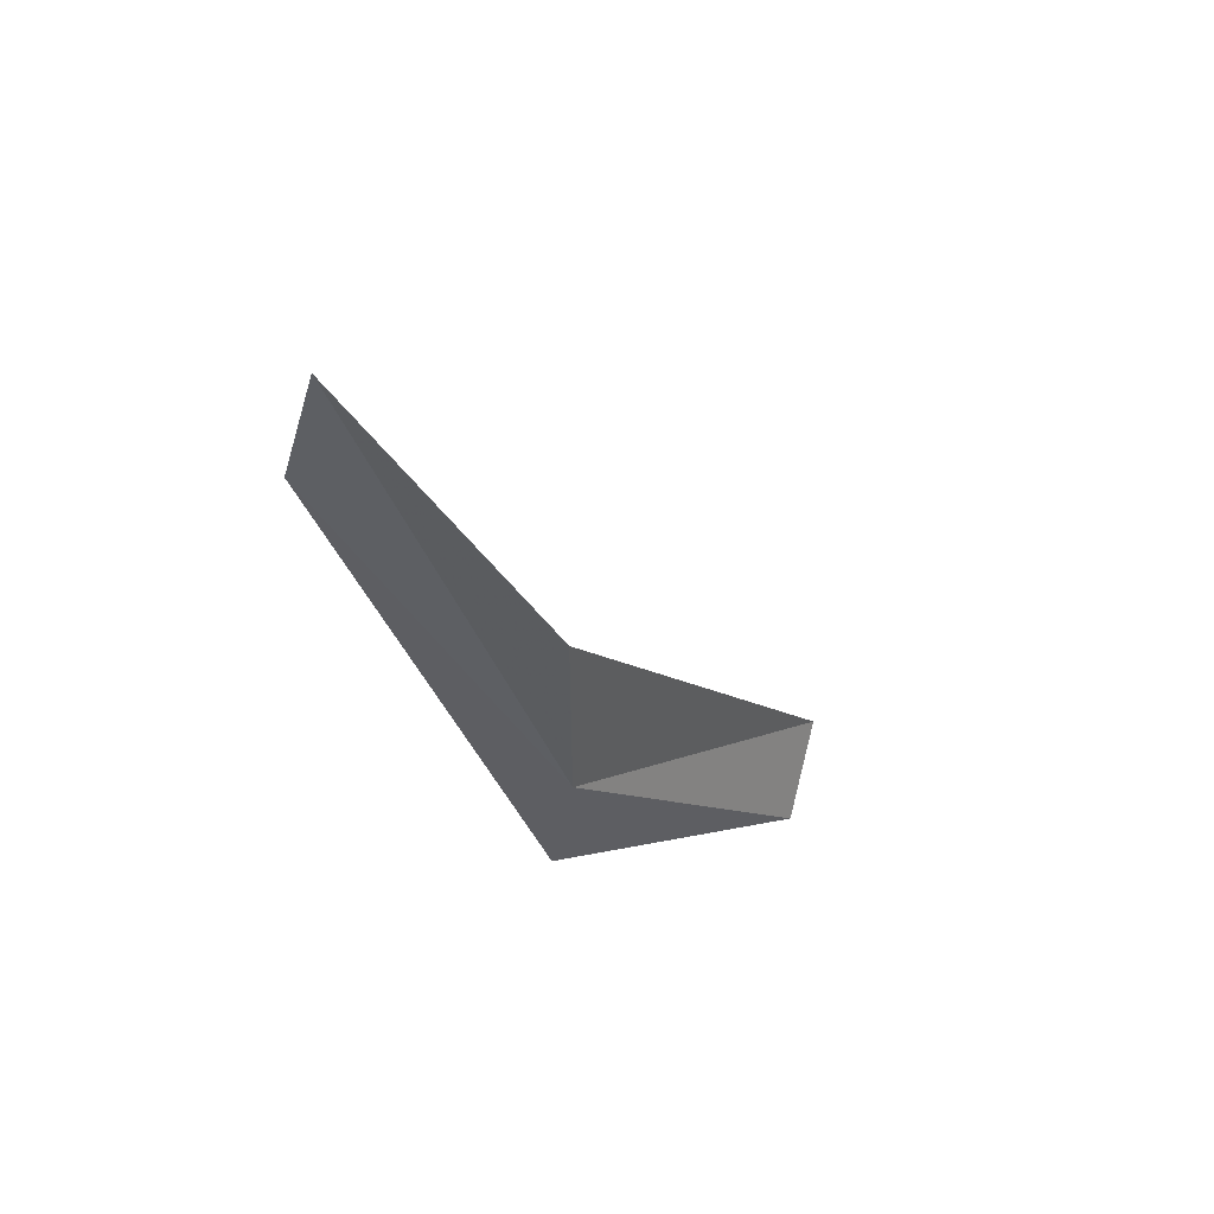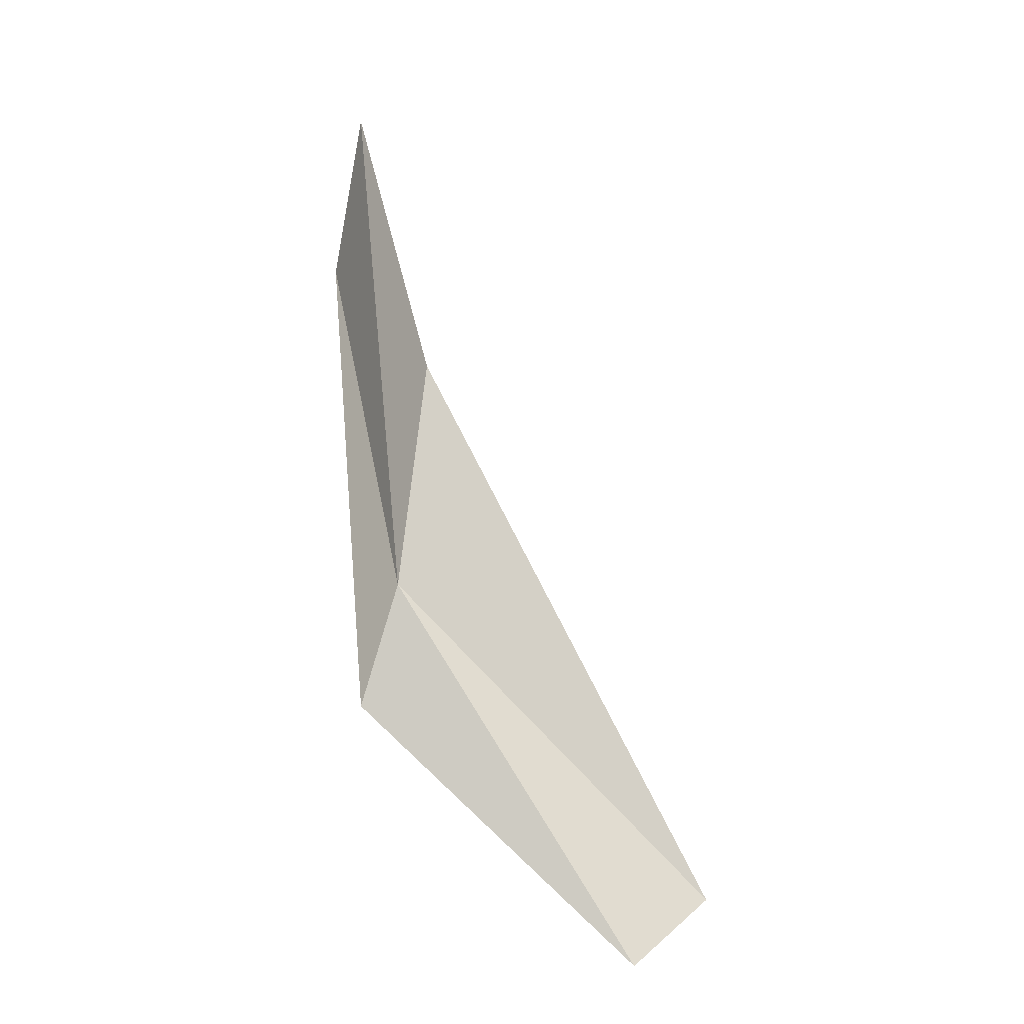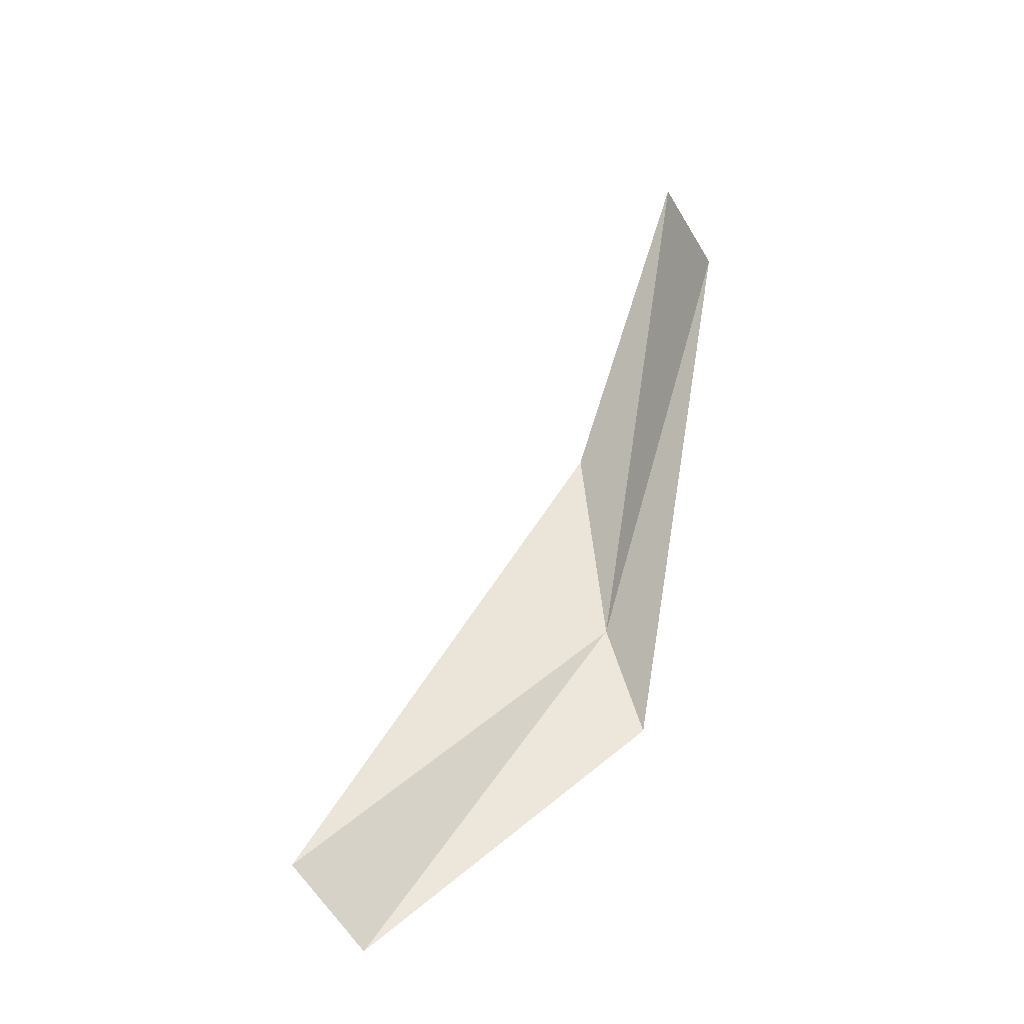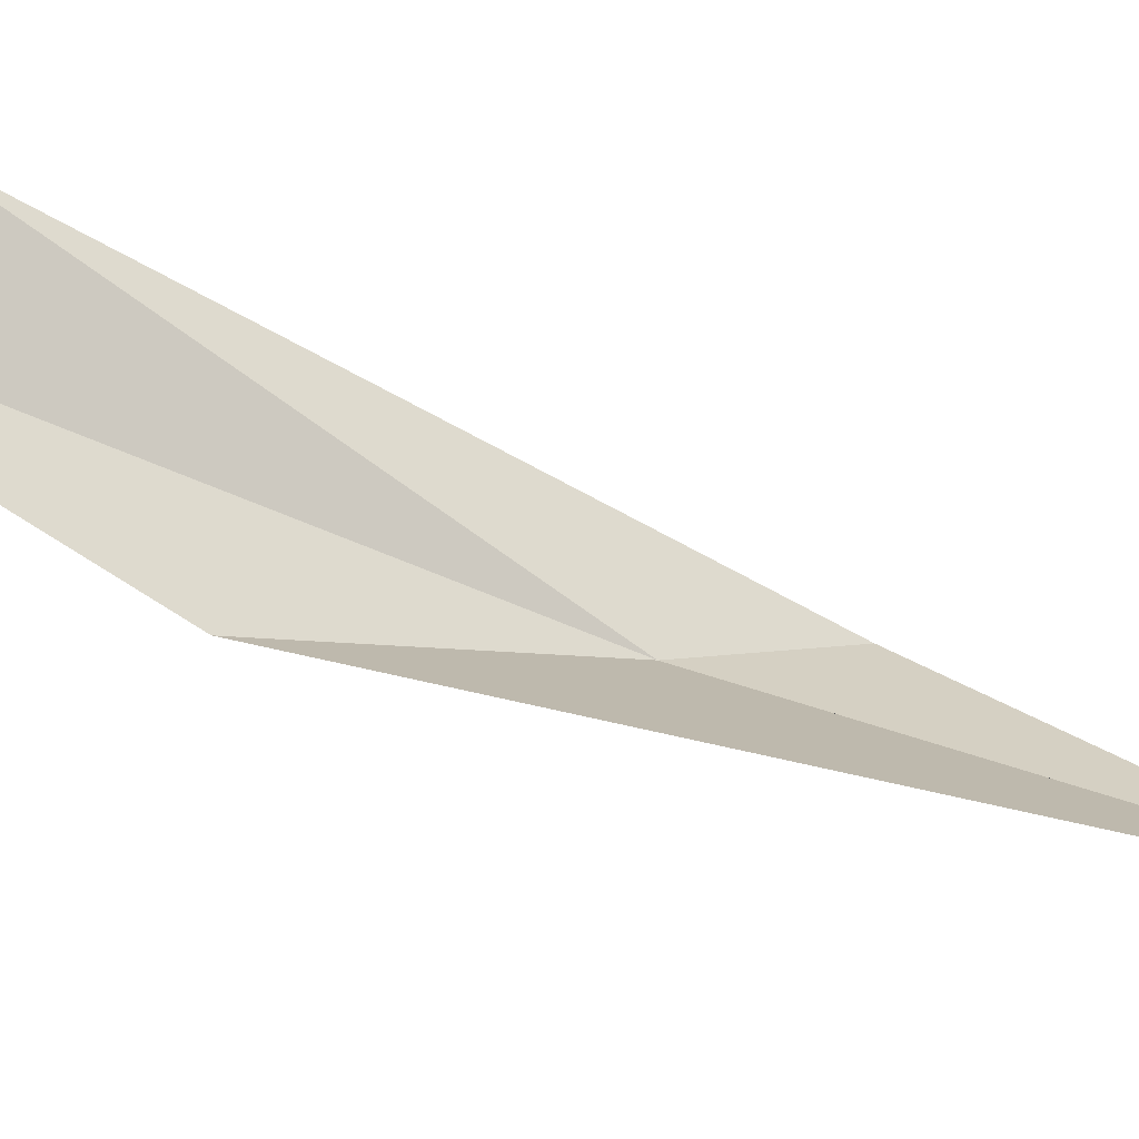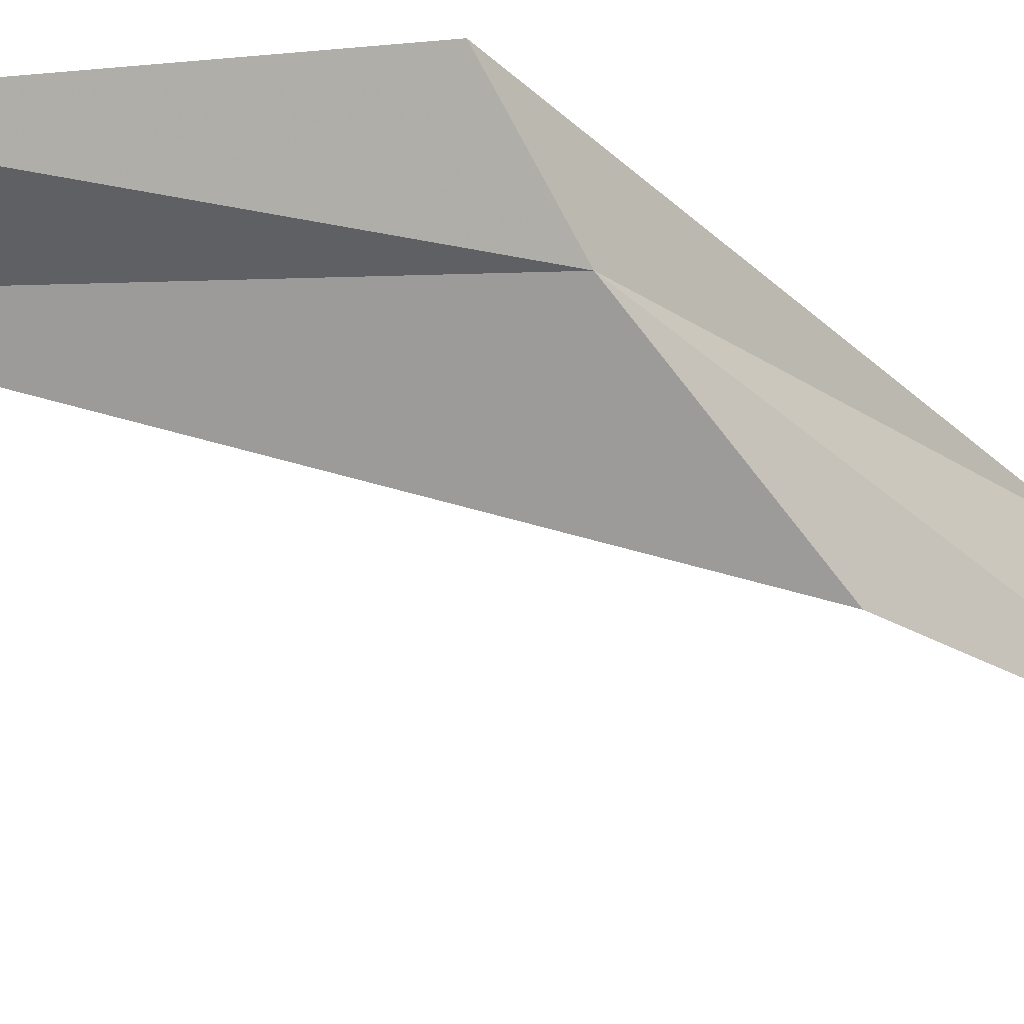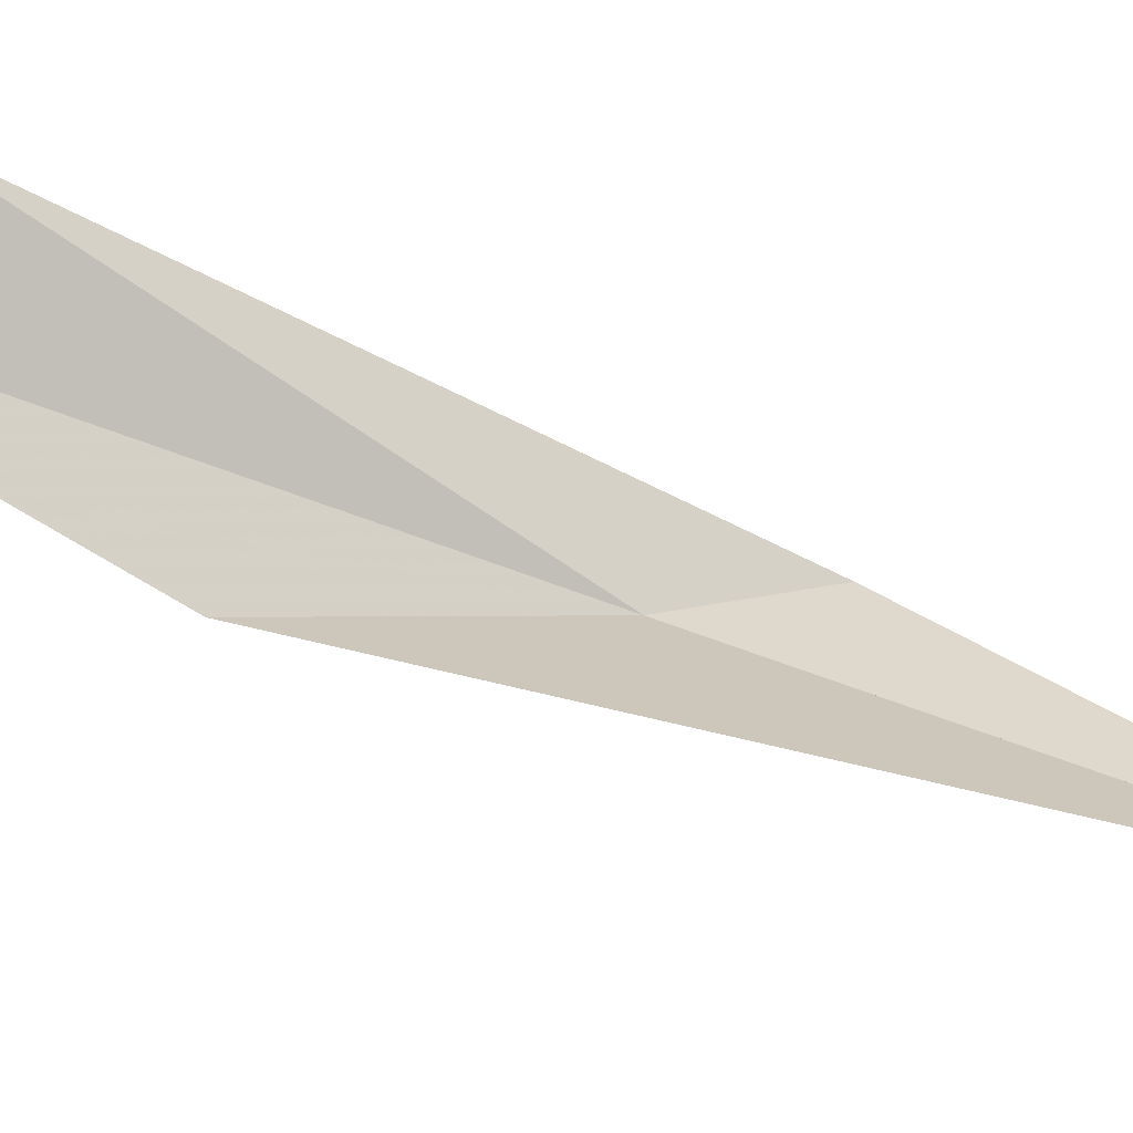
<metadata>
{"format":"obj","ext":"obj","renderer":"f3d","projection":"perspective","resolution":1024,"background":"white","views":[{"elev":66.2,"azim":-49.4,"up":"+Z"},{"elev":-0.5,"azim":-10.1,"up":"+Z"},{"elev":-44.7,"azim":161.8,"up":"+Z"},{"elev":10.2,"azim":77.0,"up":"+Y"},{"elev":-71.5,"azim":-134.8,"up":"+Y"},{"elev":17.5,"azim":75.0,"up":"+Y"}]}
</metadata>
<code>
v -11.68 -15.05 195.6
v -14.74 -15.39 185.7
v 5.995 -24.16 165.7
v -15.11 5.556 224
v -13.04 2.866 237.5
v 12.83 -20.82 170
v -8.973 -12.73 213.8
f 1 2 3
f 1 5 4
f 1 4 2
f 1 3 6
f 1 7 5
f 1 6 7

</code>
